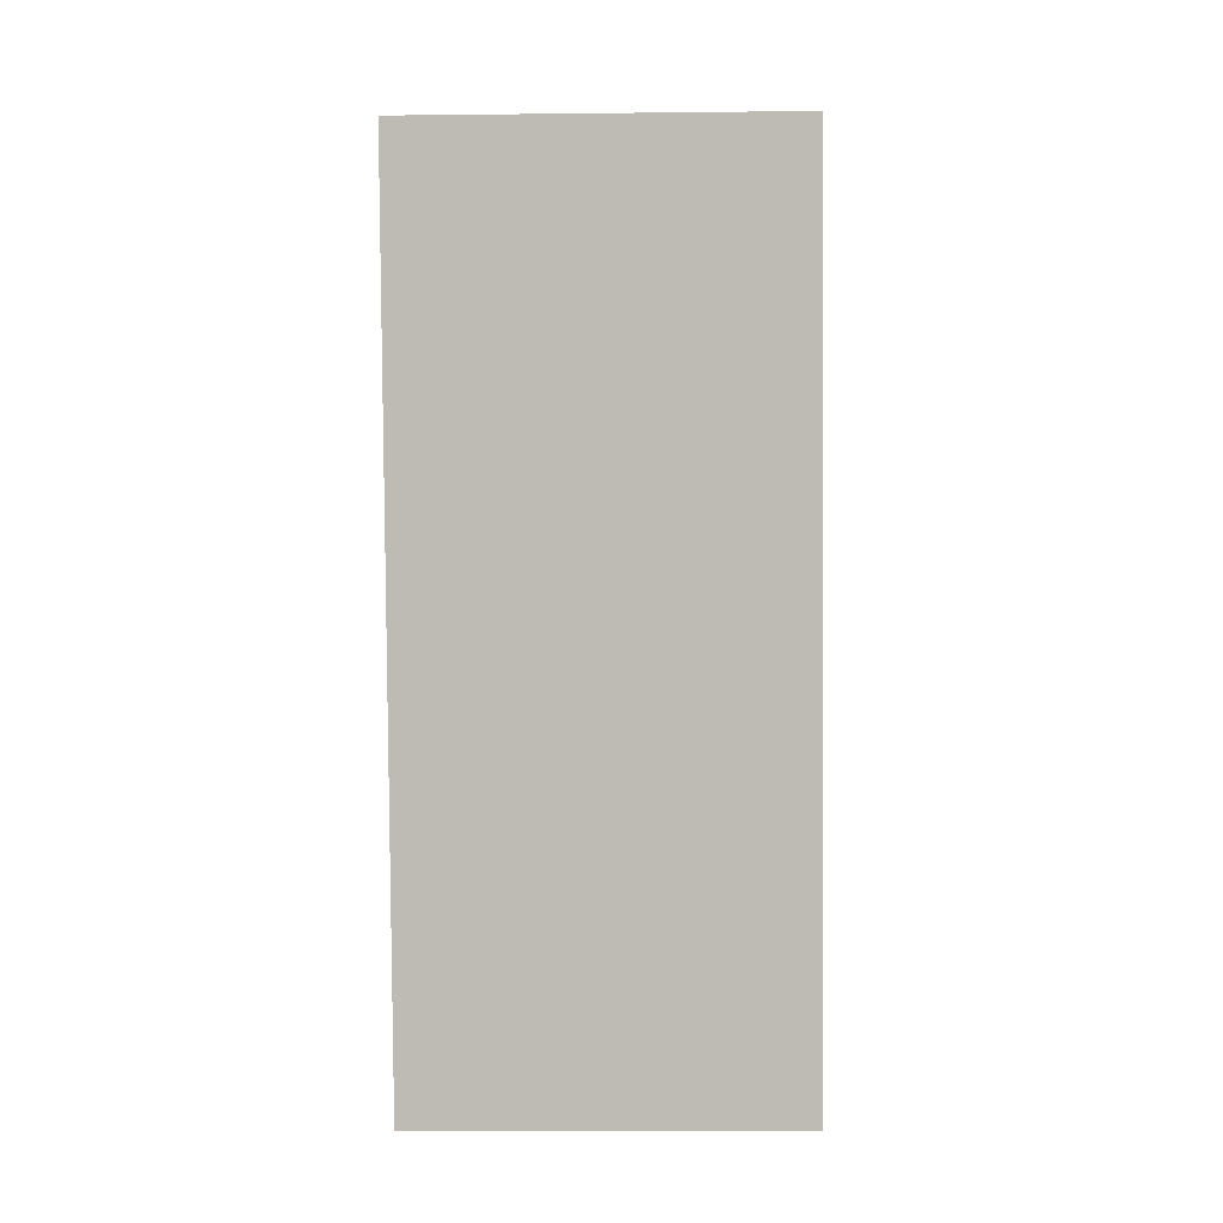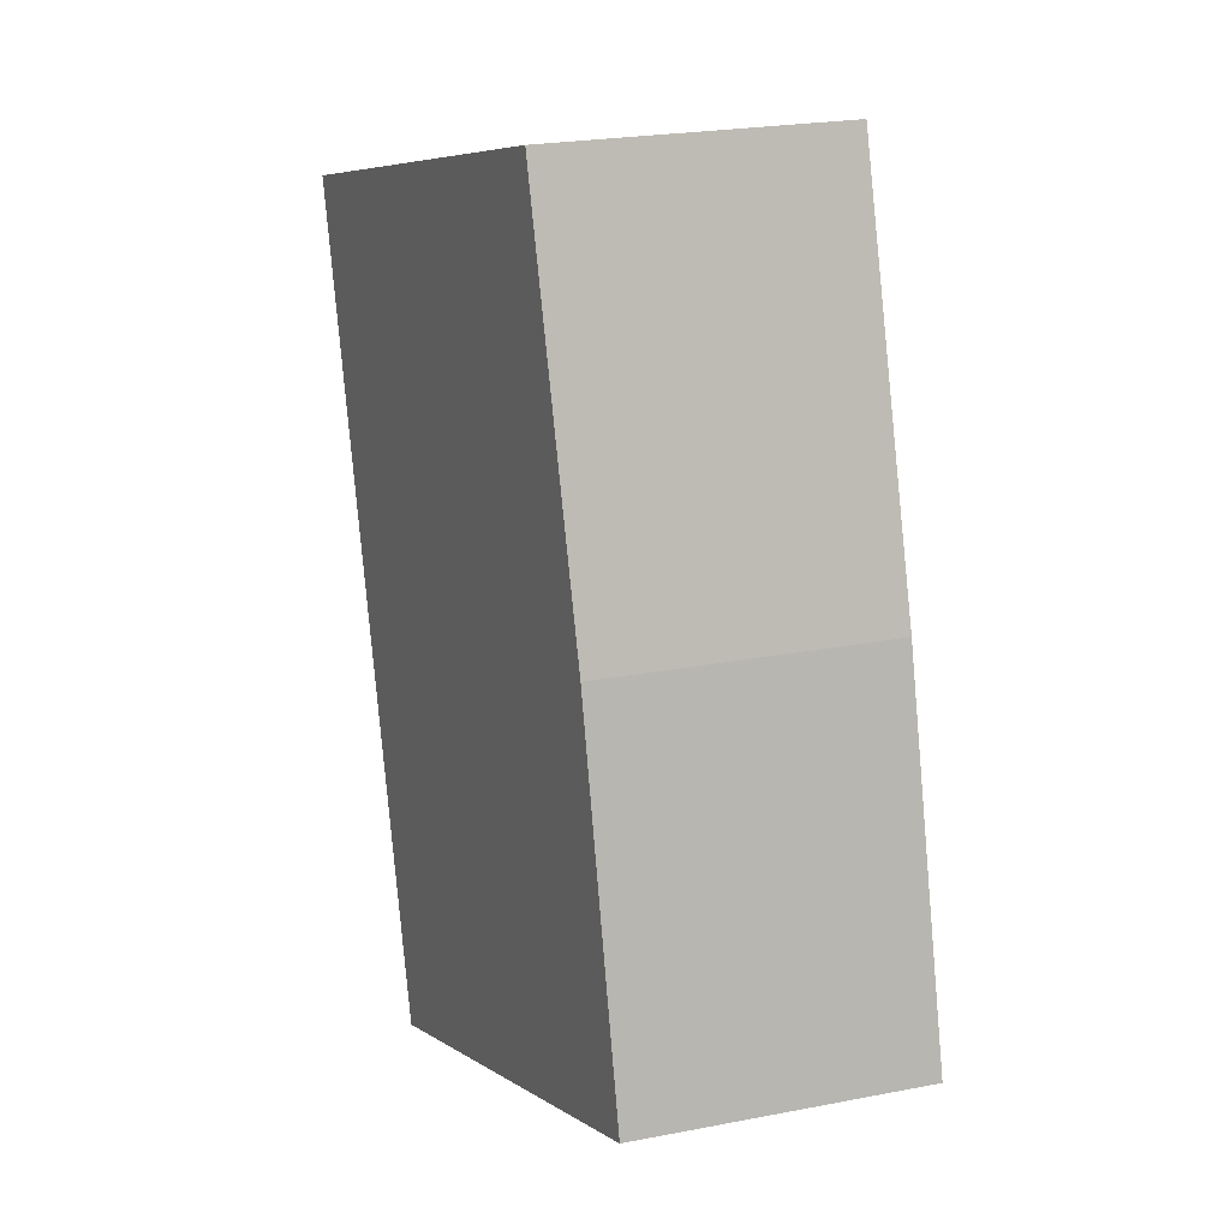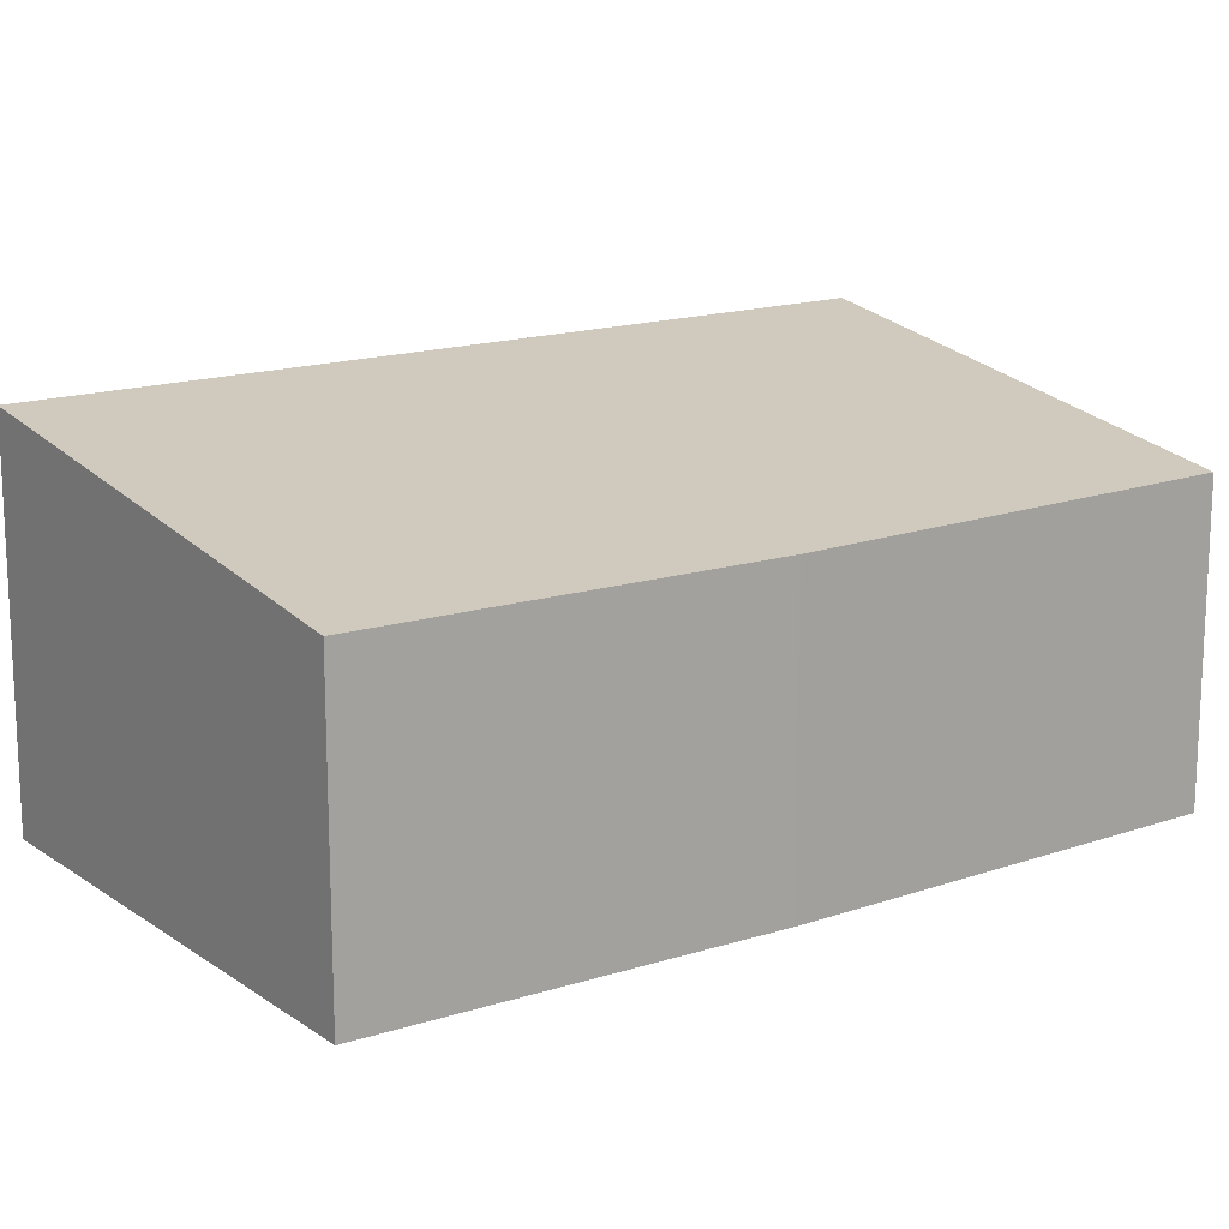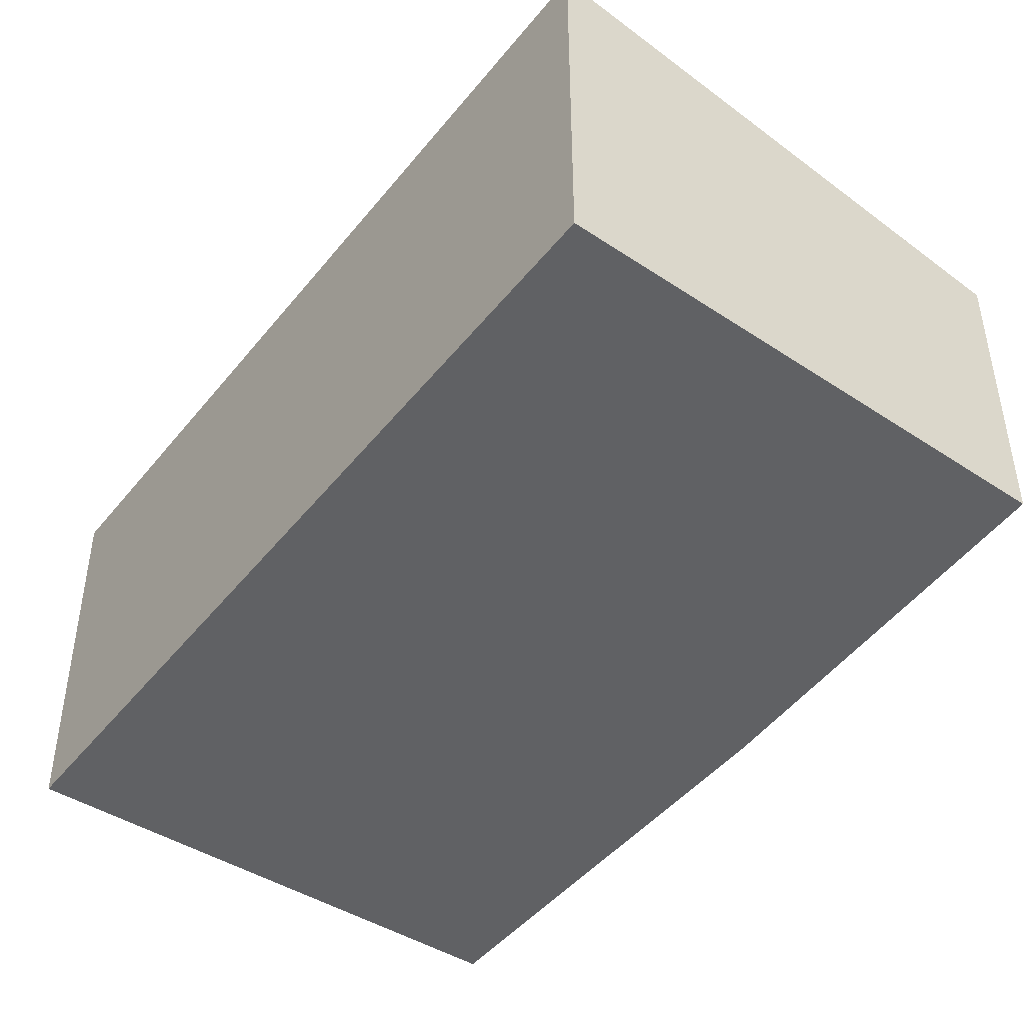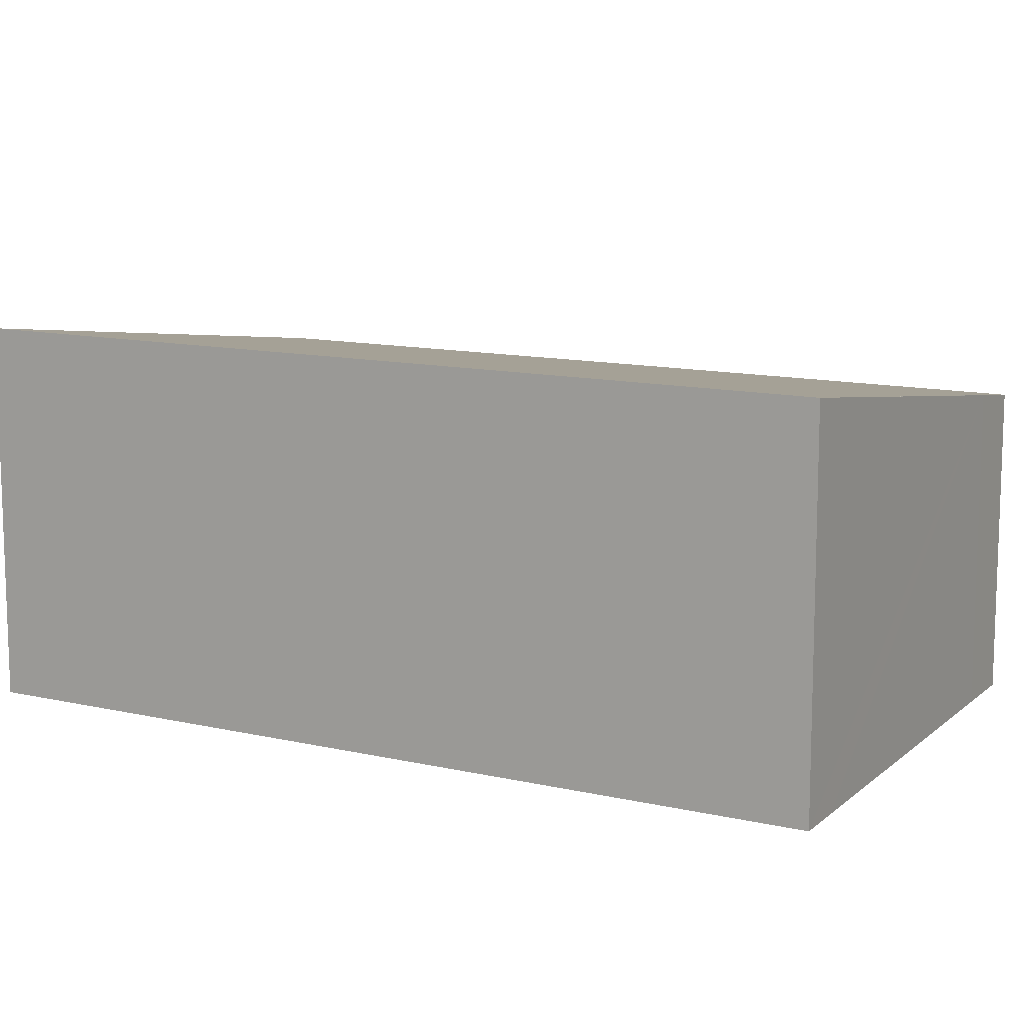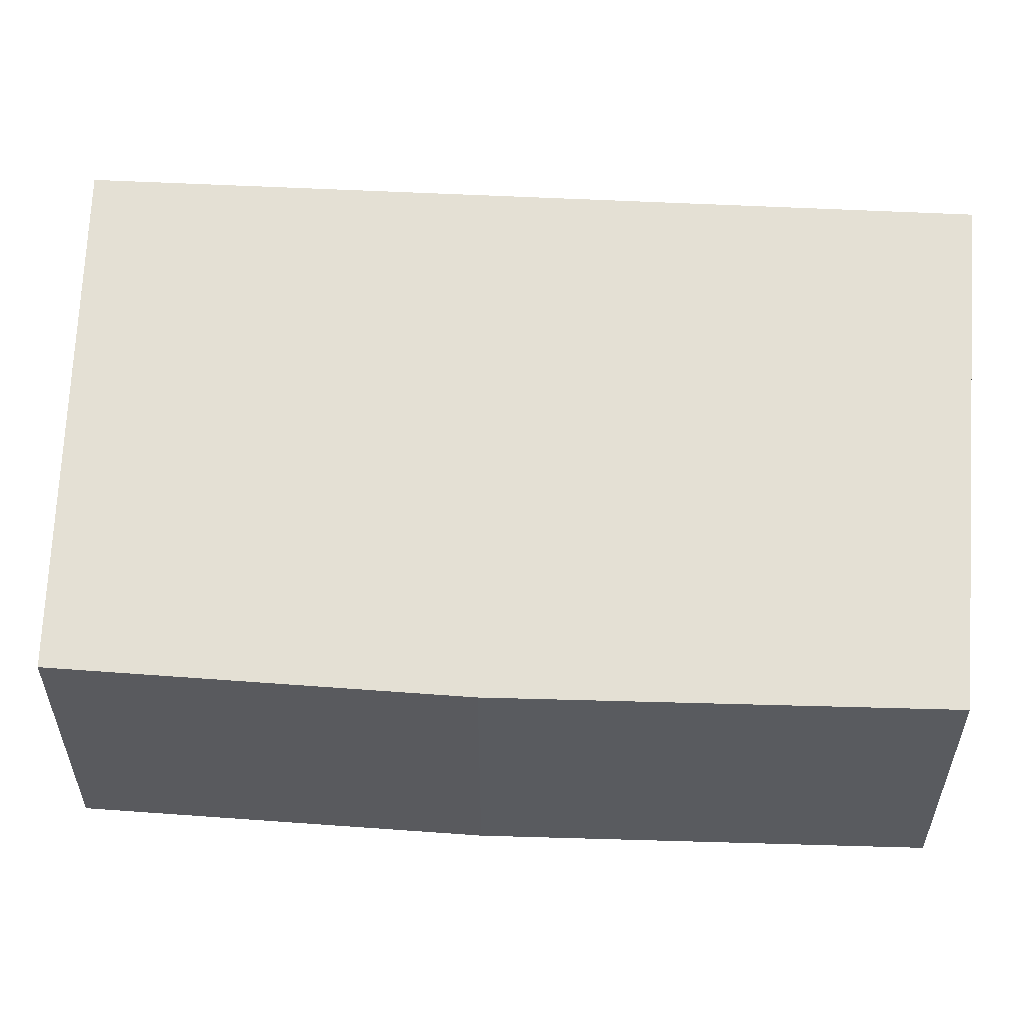
<metadata>
{"format":"obj","ext":"obj","renderer":"f3d","projection":"perspective","resolution":1024,"background":"white","views":[{"elev":-12.3,"azim":91.5,"up":"+Z"},{"elev":23.9,"azim":-107.7,"up":"+Z"},{"elev":16.1,"azim":-107.1,"up":"+Y"},{"elev":-46.8,"azim":161.3,"up":"+Y"},{"elev":11.9,"azim":136.8,"up":"+Y"},{"elev":58.1,"azim":-69.5,"up":"+Y"}]}
</metadata>
<code>
v  3.818 2.922 -1.291
v  2.005 2.366 6.345
v  5.889 2.922 5.239
v  0.881 2.356 3.038
v  0 2.367 1.449e-16
v  3.433 2.866 -1.161
v  0.52 2.442 -0.176
v  5.889 -3.208e-16 5.239
v  2.005 -3.885e-16 6.345
v  3.818 7.905e-17 -1.291
v  3.433 7.109e-17 -1.161
v  0.52 1.078e-17 -0.176
v  0 0 0
v  0.881 -1.86e-16 3.038
g defaultobject
f 1 2 3
f 2 1 4
f 4 1 5
f 5 1 6
f 5 6 7
f 2 8 3
f 8 2 9
f 8 1 3
f 1 8 10
f 10 6 1
f 6 10 7
f 7 10 11
f 7 11 12
f 7 12 5
f 5 12 13
f 4 9 2
f 9 4 14
f 13 4 5
f 4 13 14
f 9 10 8
f 10 9 14
f 10 14 13
f 10 13 12
f 10 12 11

</code>
